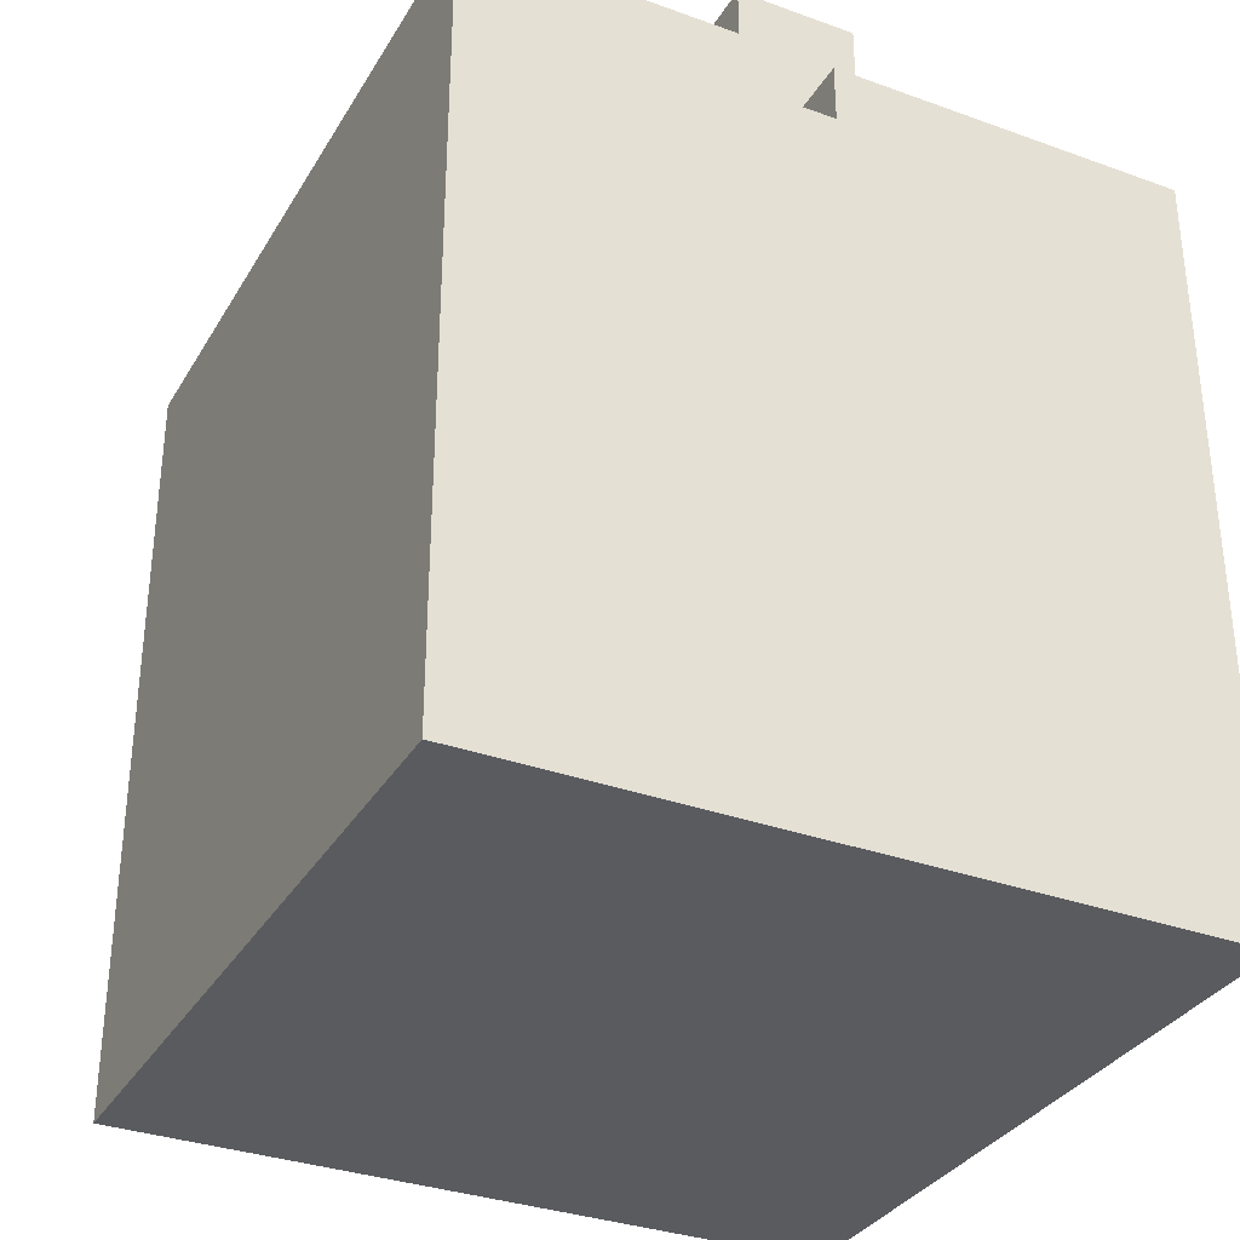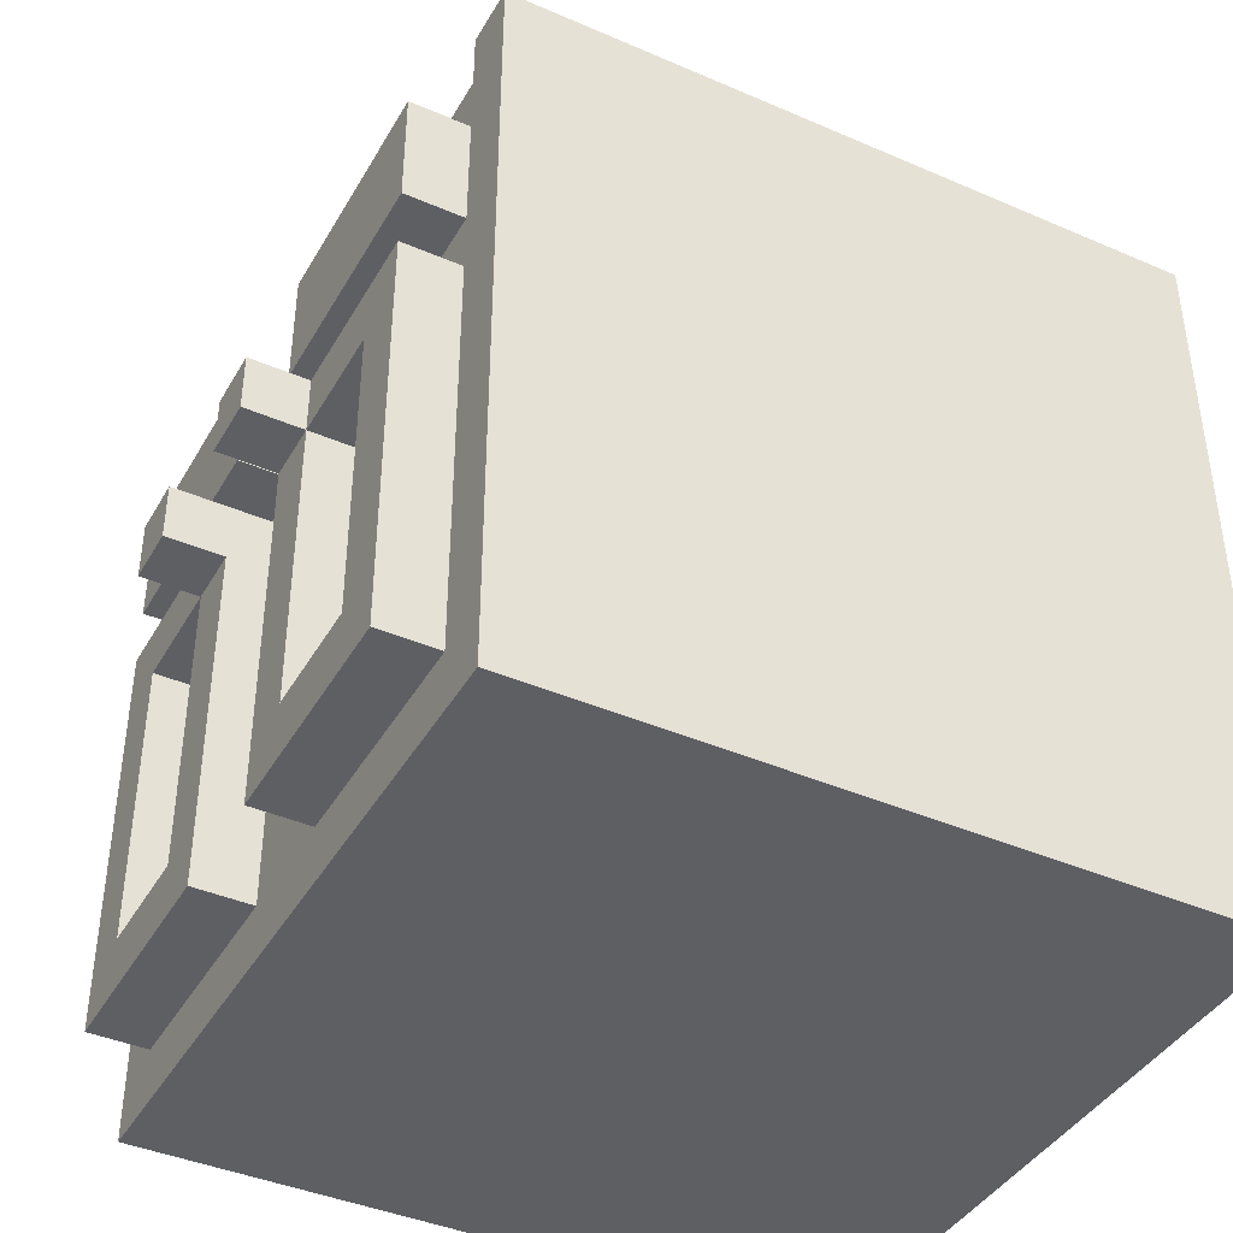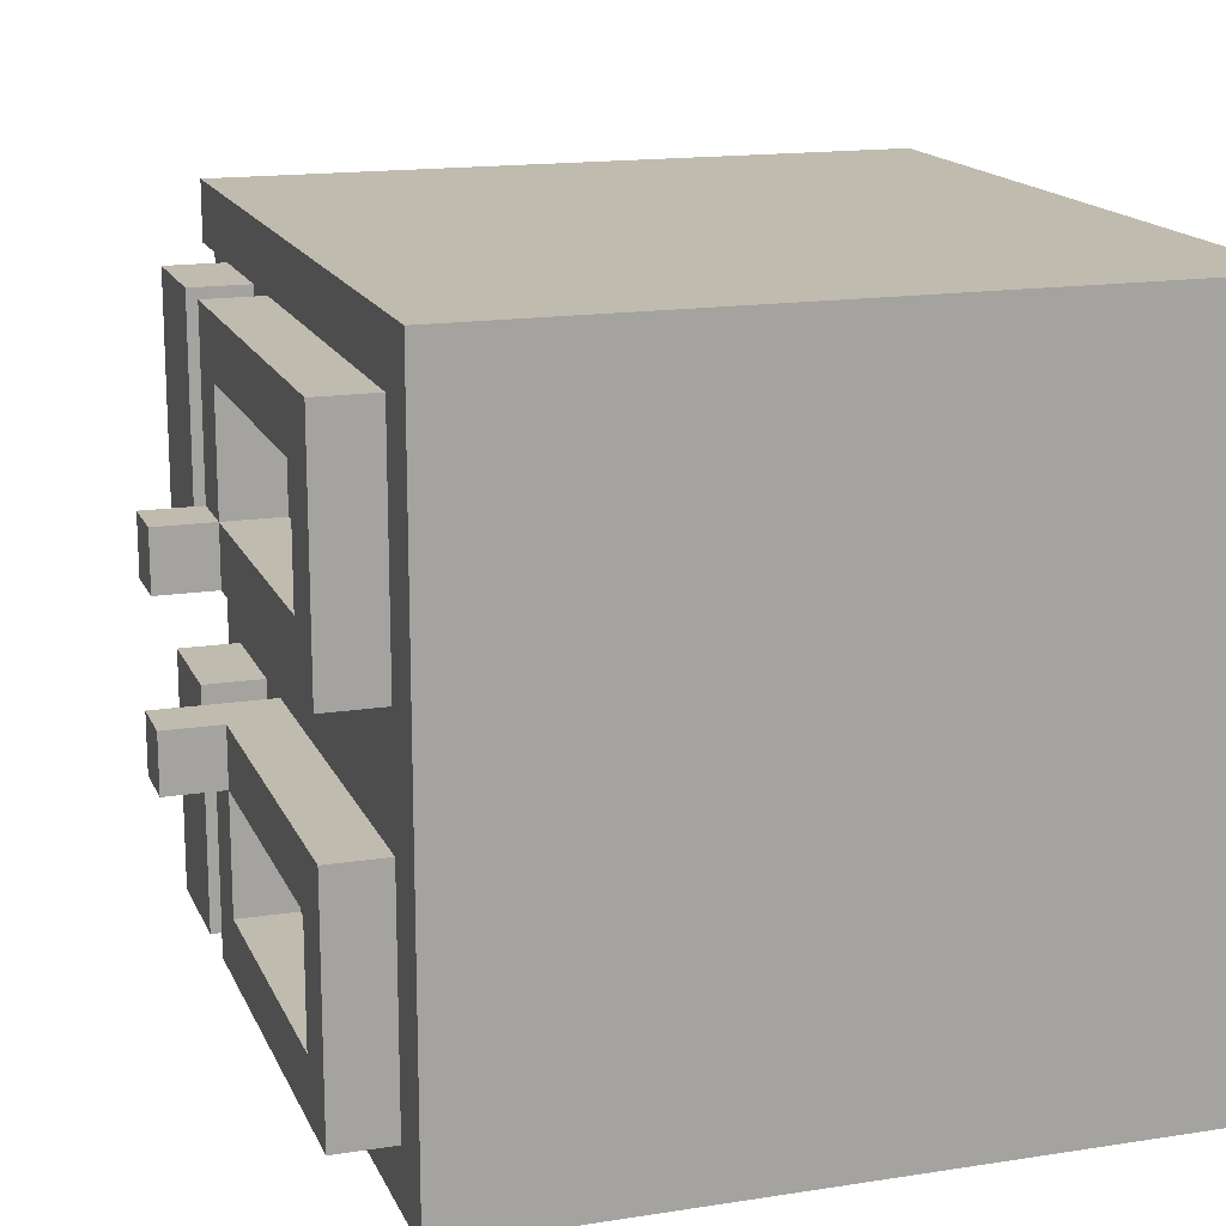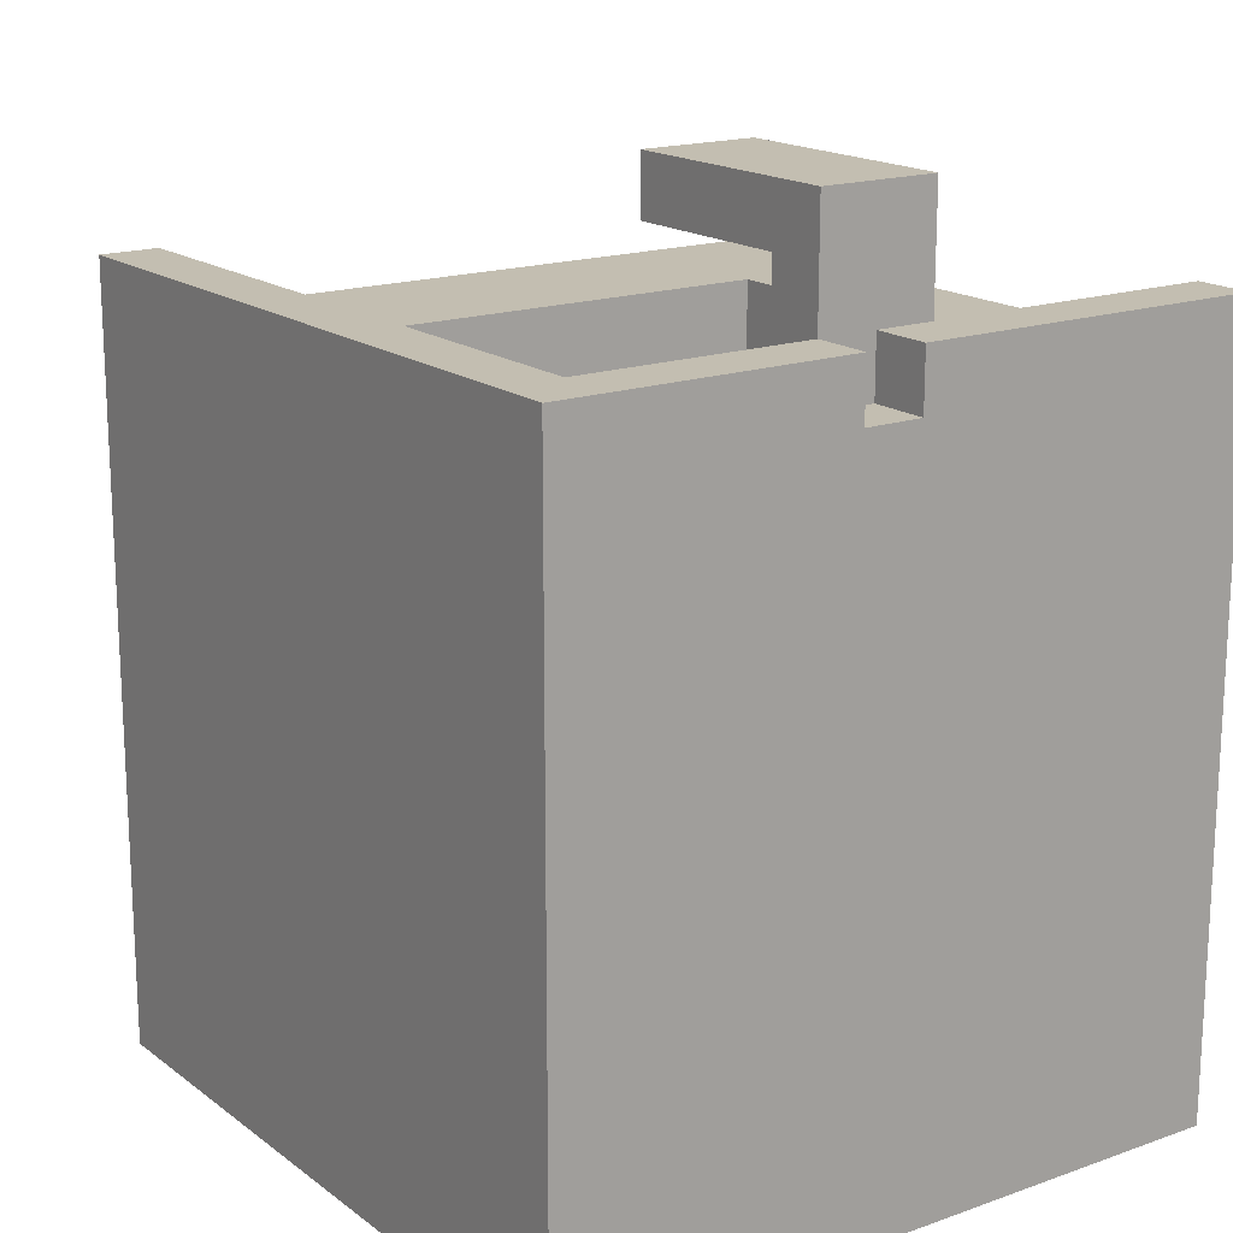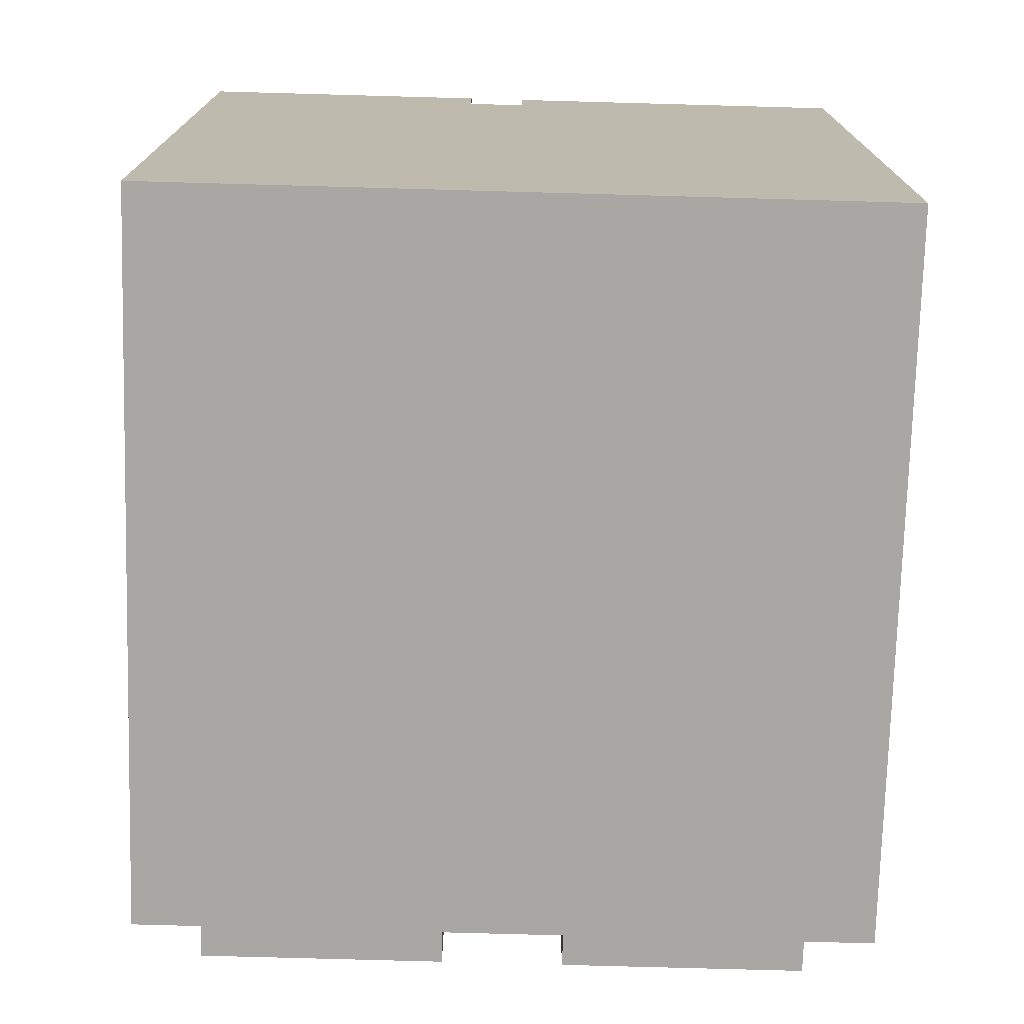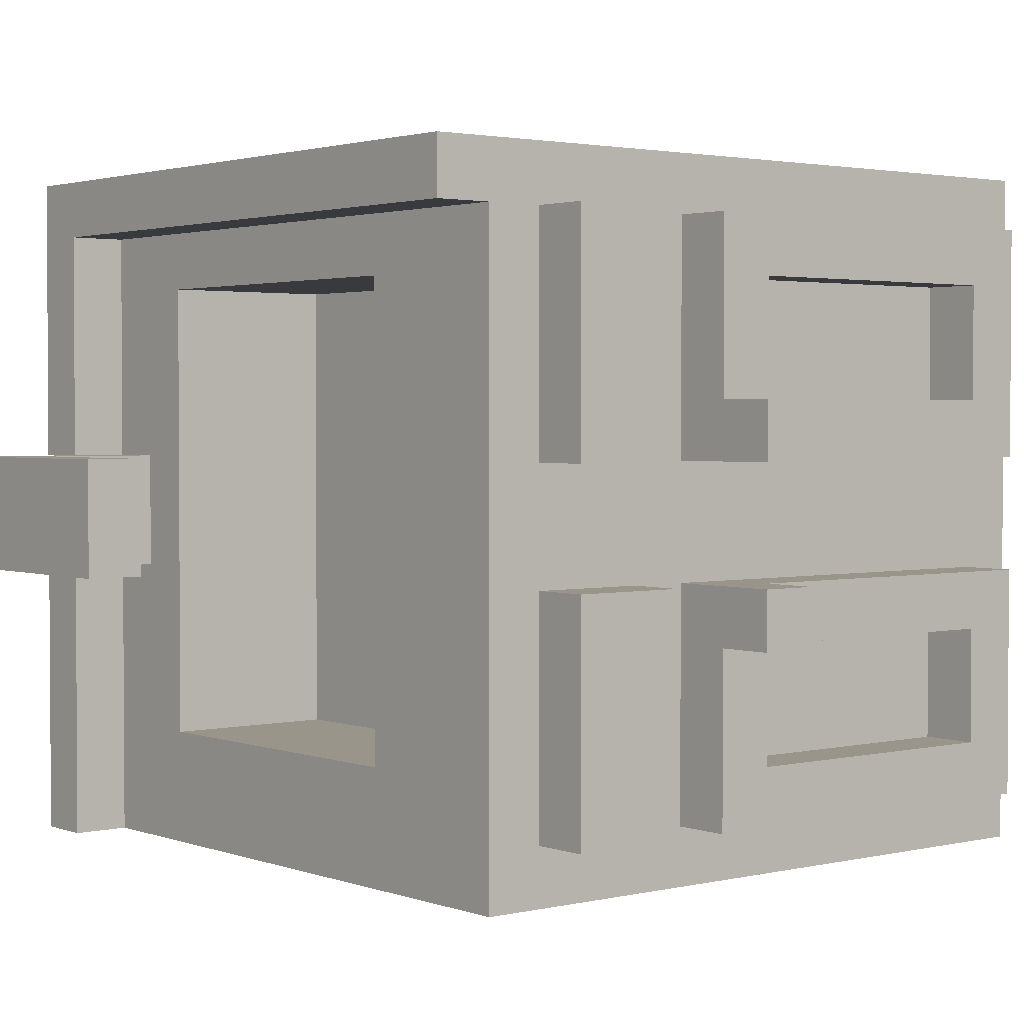
<metadata>
{"format":"obj","ext":"obj","renderer":"f3d","projection":"perspective","resolution":1024,"background":"white","views":[{"elev":-33.3,"azim":63.6,"up":"+Y"},{"elev":-41.3,"azim":-27.7,"up":"+Y"},{"elev":16.0,"azim":-17.9,"up":"+Z"},{"elev":17.2,"azim":54.9,"up":"+Y"},{"elev":-74.6,"azim":88.4,"up":"+Y"},{"elev":2.2,"azim":-129.0,"up":"+Z"}]}
</metadata>
<code>
g map-133
v -7 7 2
v -7 7 1
v -7 7 -1
v -7 7 -2
v -7 8 2
v -7 8 1
v -7 8 -1
v -7 8 -2
v -6 1 5
v -6 1 1
v -6 1 -1
v -6 1 -5
v -6 2 4
v -6 2 2
v -6 2 -2
v -6 2 -4
v -6 7 4
v -6 7 2
v -6 7 1
v -6 7 -1
v -6 7 -2
v -6 7 -4
v -6 8 5
v -6 8 2
v -6 8 -2
v -6 8 -5
v -6 9 5
v -6 9 1
v -6 9 -1
v -6 9 -5
v -6 11 5
v -6 11 1
v -6 11 -1
v -6 11 -5
v -5 0 6
v -5 0 -6
v -5 1 5
v -5 1 1
v -5 1 -1
v -5 1 -5
v -5 2 4
v -5 2 2
v -5 2 -2
v -5 2 -4
v -5 7 4
v -5 7 2
v -5 7 -2
v -5 7 -4
v -5 8 5
v -5 8 1
v -5 8 -1
v -5 8 -5
v -5 9 5
v -5 9 1
v -5 9 -1
v -5 9 -5
v -5 11 6
v -5 11 5
v -5 11 1
v -5 11 -1
v -5 11 -5
v -5 11 -6
v -5 12 5
v -5 12 -6
v -5 13 6
v -5 13 5
v 2 14 1
v 2 14 -1
v 2 15 1
v 2 15 -1
v 4 9 4
v 4 9 -4
v 4 12 4
v 4 12 -4
v 5 12 1
v 5 12 -1
v 5 14 1
v 5 14 -1
v 6 12 5
v 6 12 1
v 6 12 -1
v 6 12 -6
v 6 13 5
v 6 13 1
v 6 13 -1
v 6 13 -6
v -2 9 4
v -2 9 -4
v -2 12 4
v -2 12 -4
v 6 12 1
v 6 12 -0
v 6 13 1
v 6 13 -0
v 6 13 -1
v 6 15 1
v 6 15 -1
v 7 0 6
v 7 0 -6
v 7 11 6
v 7 11 1
v 7 11 -0
v 7 11 -6
v 7 12 1
v 7 12 -0
v 7 13 6
v 7 13 1
v 7 13 -0
v 7 13 -6
v -5 0 6
v -5 11 6
v -5 13 6
v 7 0 6
v 7 11 6
v 7 13 6
v -6 1 5
v -6 8 5
v -6 9 5
v -6 11 5
v -5 1 5
v -5 8 5
v -5 9 5
v -5 11 5
v -7 7 2
v -7 8 2
v -6 2 2
v -6 7 2
v -6 8 2
v -5 2 2
v -5 7 2
v 2 14 1
v 2 15 1
v 5 12 1
v 5 14 1
v 6 12 1
v 6 13 1
v 6 15 1
v 6 12 -0
v 6 13 -0
v 7 12 -0
v 7 13 -0
v -7 7 -1
v -7 8 -1
v -6 1 -1
v -6 7 -1
v -6 8 -1
v -6 9 -1
v -6 11 -1
v -5 1 -1
v -5 8 -1
v -5 9 -1
v -5 11 -1
v -6 2 -4
v -6 7 -4
v -5 2 -4
v -5 7 -4
v -2 9 -4
v -2 12 -4
v 4 9 -4
v 4 12 -4
v -5 12 5
v -5 13 5
v -3 12 5
v 5 12 5
v 6 12 5
v 6 13 5
v -6 2 4
v -6 7 4
v -5 2 4
v -5 7 4
v -2 9 4
v -2 12 4
v 4 9 4
v 4 12 4
v -7 7 1
v -7 8 1
v -6 1 1
v -6 7 1
v -6 8 1
v -6 9 1
v -6 11 1
v -5 1 1
v -5 8 1
v -5 9 1
v -5 11 1
v 6 12 1
v 6 13 1
v 7 12 1
v 7 13 1
v 2 14 -1
v 2 15 -1
v 5 12 -1
v 5 14 -1
v 6 12 -1
v 6 13 -1
v 6 15 -1
v -7 7 -2
v -7 8 -2
v -6 2 -2
v -6 7 -2
v -6 8 -2
v -5 2 -2
v -5 7 -2
v -6 1 -5
v -6 8 -5
v -6 9 -5
v -6 11 -5
v -5 1 -5
v -5 8 -5
v -5 9 -5
v -5 11 -5
v -5 0 -6
v -5 11 -6
v -5 12 -6
v -4 0 -6
v -4 11 -6
v 6 0 -6
v 6 11 -6
v 6 12 -6
v 6 13 -6
v 7 0 -6
v 7 11 -6
v 7 13 -6
v -5 0 6
v 7 0 6
v -4 0 5
v 6 0 5
v -4 0 -5
v 6 0 -5
v -5 0 -6
v -4 0 -6
v 6 0 -6
v 7 0 -6
v -6 1 5
v -5 1 5
v -6 1 1
v -5 1 1
v -6 1 -1
v -5 1 -1
v -6 1 -5
v -5 1 -5
v -6 7 4
v -5 7 4
v -7 7 2
v -6 7 2
v -5 7 2
v -7 7 1
v -6 7 1
v -7 7 -1
v -6 7 -1
v -7 7 -2
v -6 7 -2
v -5 7 -2
v -6 7 -4
v -5 7 -4
v -6 9 5
v -5 9 5
v -6 9 1
v -5 9 1
v -6 9 -1
v -5 9 -1
v -6 9 -5
v -5 9 -5
v 2 14 1
v 5 14 1
v 2 14 -1
v 5 14 -1
v -6 2 4
v -5 2 4
v -6 2 2
v -5 2 2
v -6 2 -2
v -5 2 -2
v -6 2 -4
v -5 2 -4
v -6 8 5
v -5 8 5
v -7 8 2
v -6 8 2
v -7 8 1
v -6 8 1
v -5 8 1
v -7 8 -1
v -6 8 -1
v -5 8 -1
v -7 8 -2
v -6 8 -2
v -6 8 -5
v -5 8 -5
v -2 9 4
v 4 9 4
v -2 9 -4
v 4 9 -4
v -6 11 5
v -5 11 5
v -6 11 1
v -5 11 1
v -6 11 -1
v -5 11 -1
v -6 11 -5
v -5 11 -5
v -5 12 5
v -3 12 5
v 5 12 5
v 6 12 5
v -2 12 4
v 4 12 4
v 5 12 1
v 6 12 1
v 7 12 1
v 6 12 -0
v 7 12 -0
v 5 12 -1
v 6 12 -1
v -2 12 -4
v 4 12 -4
v -3 12 -5
v 5 12 -5
v -5 12 -6
v 6 12 -6
v -5 13 6
v 7 13 6
v -5 13 5
v 6 13 5
v 6 13 1
v 7 13 1
v 6 13 -0
v 7 13 -0
v 6 13 -1
v 6 13 -6
v 7 13 -6
v 2 15 1
v 6 15 1
v 2 15 -1
v 6 15 -1
f 5 2 1
f 6 2 5
f 7 4 3
f 8 4 7
f 13 10 9
f 14 10 13
f 15 12 11
f 16 12 15
f 17 13 9
f 18 10 14
f 19 10 18
f 20 15 11
f 21 15 20
f 22 12 16
f 23 17 9
f 23 18 17
f 24 18 23
f 25 22 21
f 26 12 22
f 26 22 25
f 31 28 27
f 32 28 31
f 33 30 29
f 34 30 33
f 37 36 35
f 38 36 37
f 39 36 38
f 40 36 39
f 45 42 41
f 46 42 45
f 47 44 43
f 48 44 47
f 49 37 35
f 50 39 38
f 51 39 50
f 52 36 40
f 53 51 50
f 53 52 51
f 53 50 49
f 53 49 35
f 54 52 53
f 55 52 54
f 56 36 52
f 56 52 55
f 57 53 35
f 58 53 57
f 59 55 54
f 60 55 59
f 61 36 56
f 62 36 61
f 63 58 57
f 63 60 59
f 63 62 61
f 63 61 60
f 63 59 58
f 64 62 63
f 65 63 57
f 66 63 65
f 69 68 67
f 70 68 69
f 73 72 71
f 74 72 73
f 77 76 75
f 78 76 77
f 83 80 79
f 84 80 83
f 85 82 81
f 86 82 85
f 87 88 89
f 89 88 90
f 91 92 93
f 93 92 94
f 93 94 96
f 94 95 96
f 96 95 97
f 98 99 100
f 100 99 101
f 101 99 102
f 102 99 103
f 100 101 104
f 101 102 104
f 102 103 105
f 104 102 105
f 100 104 106
f 106 104 107
f 105 103 108
f 108 103 109
f 113 111 110
f 114 112 111
f 114 111 113
f 115 112 114
f 120 117 116
f 121 117 120
f 122 119 118
f 123 119 122
f 127 125 124
f 128 125 127
f 129 127 126
f 130 127 129
f 134 132 131
f 135 134 133
f 136 134 135
f 137 132 134
f 137 134 136
f 140 139 138
f 141 139 140
f 145 143 142
f 146 143 145
f 149 145 144
f 149 146 145
f 150 146 149
f 151 148 147
f 152 148 151
f 155 154 153
f 156 154 155
f 159 158 157
f 160 158 159
f 161 162 163
f 163 162 164
f 164 162 165
f 165 162 166
f 167 168 169
f 169 168 170
f 171 172 173
f 173 172 174
f 175 176 178
f 178 176 179
f 177 178 182
f 178 179 182
f 182 179 183
f 180 181 184
f 184 181 185
f 186 187 188
f 188 187 189
f 190 191 193
f 192 193 194
f 194 193 195
f 193 191 196
f 195 193 196
f 197 198 200
f 200 198 201
f 199 200 202
f 202 200 203
f 204 205 208
f 208 205 209
f 206 207 210
f 210 207 211
f 212 213 215
f 213 214 216
f 215 213 216
f 215 216 217
f 216 214 218
f 217 216 218
f 218 214 219
f 217 218 221
f 219 220 222
f 221 218 222
f 218 219 222
f 222 220 223
f 226 225 224
f 227 225 226
f 228 226 224
f 228 227 226
f 229 225 227
f 229 227 228
f 230 228 224
f 231 229 228
f 231 228 230
f 232 225 229
f 232 229 231
f 233 225 232
f 236 235 234
f 237 235 236
f 240 239 238
f 241 239 240
f 245 243 242
f 246 243 245
f 247 245 244
f 248 245 247
f 251 250 249
f 252 250 251
f 254 253 252
f 255 253 254
f 258 257 256
f 259 257 258
f 262 261 260
f 263 261 262
f 266 265 264
f 267 265 266
f 268 269 270
f 270 269 271
f 272 273 274
f 274 273 275
f 276 277 279
f 278 279 280
f 279 277 281
f 280 279 281
f 281 277 282
f 283 284 286
f 284 285 287
f 286 284 287
f 287 285 288
f 288 285 289
f 290 291 292
f 292 291 293
f 294 295 296
f 296 295 297
f 298 299 300
f 300 299 301
f 303 304 306
f 306 304 307
f 304 305 308
f 307 304 308
f 308 305 309
f 309 310 311
f 311 310 312
f 307 308 313
f 303 306 315
f 307 313 316
f 302 303 317
f 315 316 317
f 303 315 317
f 316 313 318
f 317 316 318
f 313 314 318
f 302 317 319
f 317 318 319
f 318 314 320
f 319 318 320
f 321 322 323
f 323 322 324
f 324 322 325
f 325 322 326
f 327 328 329
f 329 328 330
f 330 328 331
f 332 333 334
f 334 333 335

</code>
